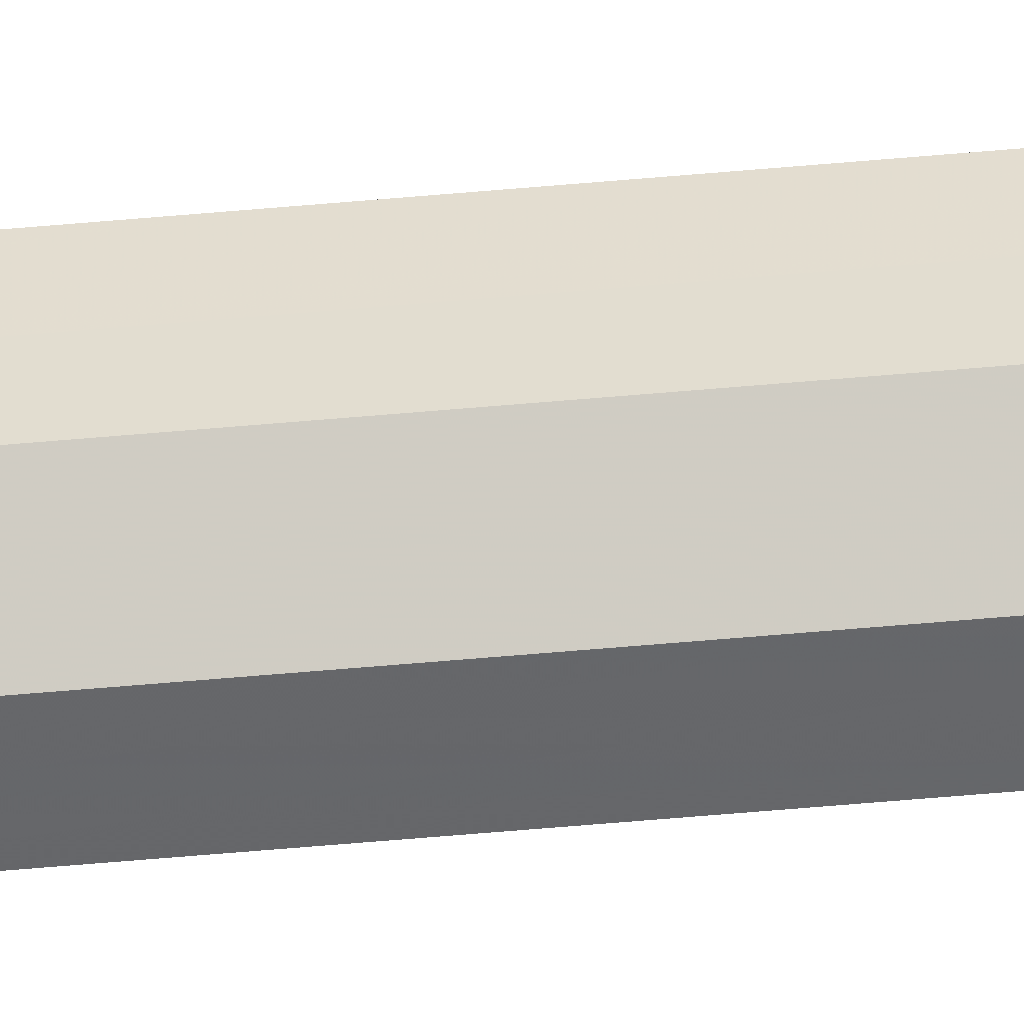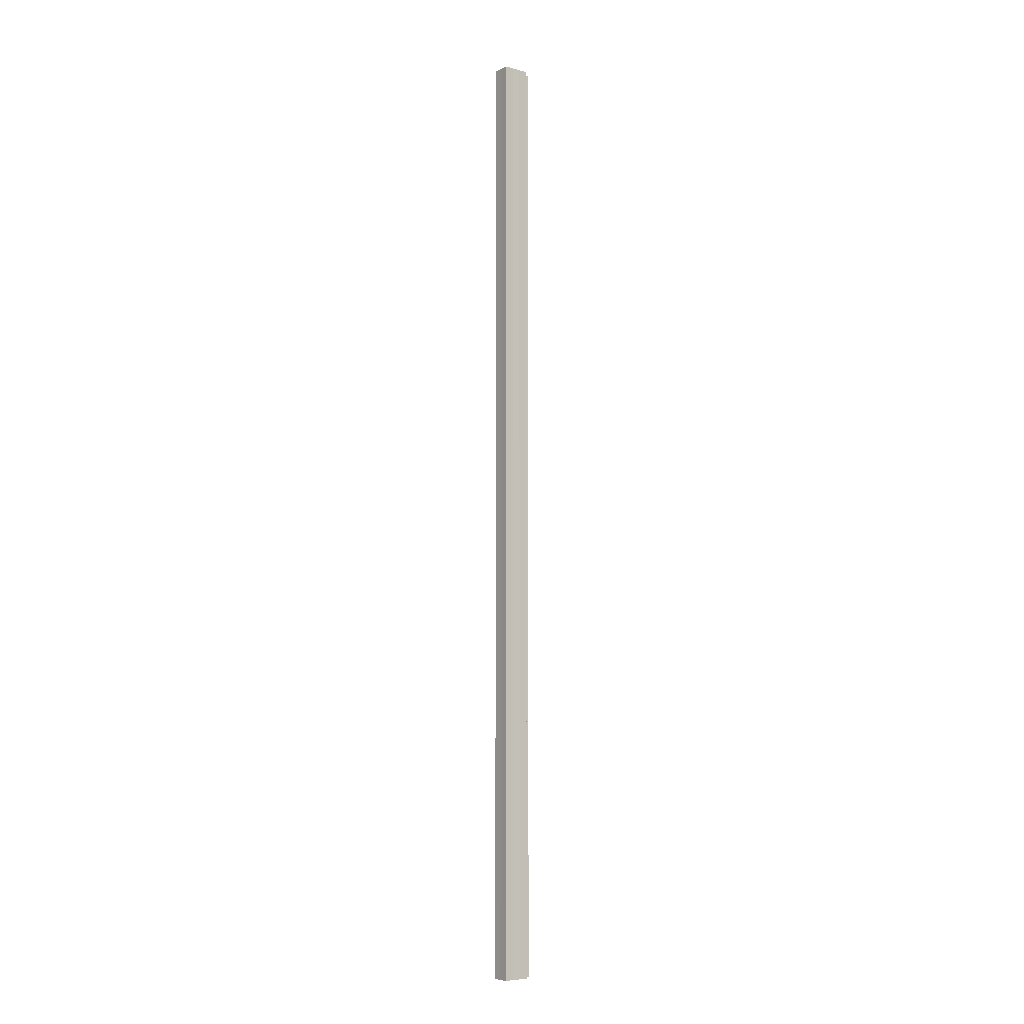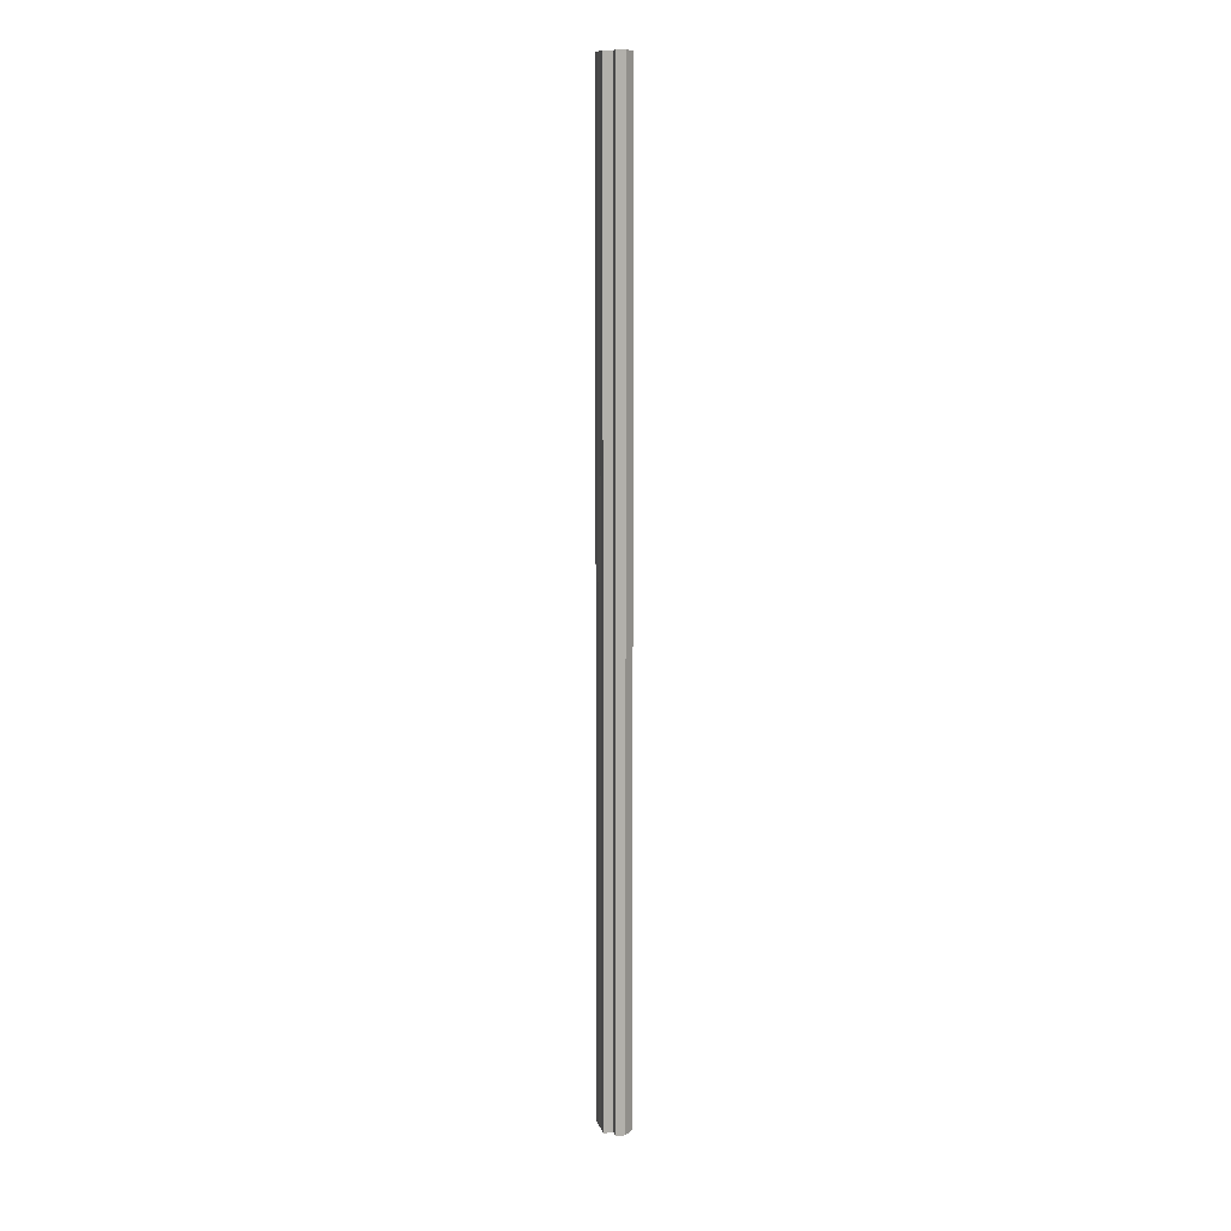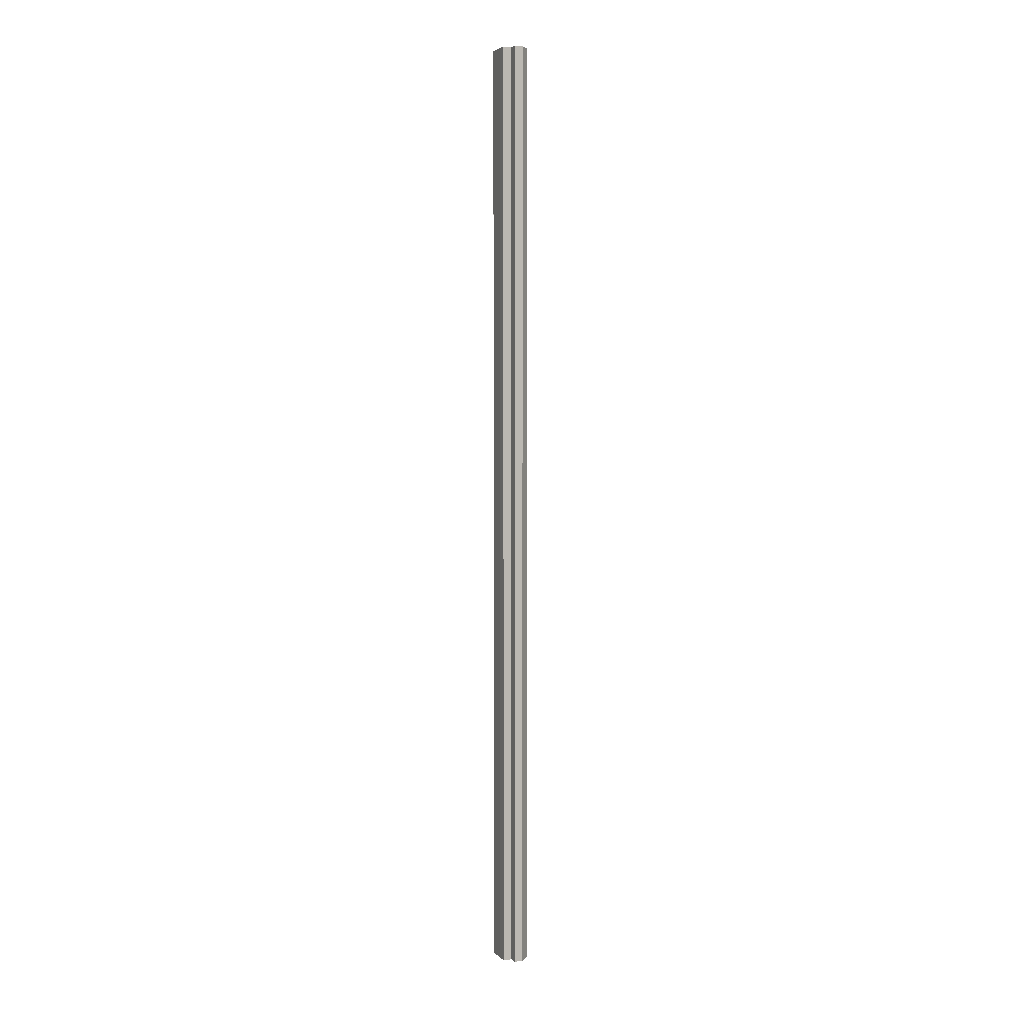
<metadata>
{"format":"obj","ext":"obj","renderer":"f3d","projection":"perspective","resolution":1024,"background":"white","views":[{"elev":-52.2,"azim":95.7,"up":"+Y"},{"elev":-6.8,"azim":-126.8,"up":"+Z"},{"elev":10.8,"azim":-14.4,"up":"+Z"},{"elev":4.6,"azim":-22.7,"up":"+Z"}]}
</metadata>
<code>
o 4639
v 2163 1896 10
v 2163 1896 10
v 2163 1896 11.07
v 2163 1896 10
v 2163 1896 11.07
v 2163 1896 10
v 2163 1896 11.07
v 2163 1896 10
v 2163 1896 11.07
v 2163 1896 10
v 2163 1896 11.07
v 2163 1896 10
v 2163 1896 11.07
v 2163 1896 10
v 2163 1896 11.07
v 2163 1896 10
v 2163 1896 11.07
v 2163 1896 10
v 2163 1896 11.07
v 2163 1896 10
v 2163 1896 11.07
v 2163 1896 10
v 2163 1896 11.07
v 2163 1896 10
v 2163 1896 11.07
v 2163 1896 10
v 2163 1896 11.07
v 2163 1896 10
v 2163 1896 11.07
v 2163 1896 10
v 2163 1896 10
v 2163 1896 10
v 2163 1896 10
v 2163 1896 10
v 2163 1896 10
v 2163 1896 10
v 2163 1896 10
v 2163 1896 10
v 2163 1896 10
v 2163 1896 10
v 2163 1896 10
v 2163 1896 11.07
v 2163 1896 11.07
v 2163 1896 10
v 2163 1896 10
v 2163 1896 11.07
v 2163 1896 11.07
v 2163 1896 11.07
v 2163 1896 10
v 2163 1896 11.07
v 2163 1896 10
v 2163 1896 10
v 2163 1896 10
v 2163 1896 10
v 2163 1896 11.07
v 2163 1896 10
v 2163 1896 11.07
v 2163 1896 10
v 2163 1896 10
v 2163 1896 11.07
v 2163 1896 11.07
v 2163 1896 11.07
v 2163 1896 11.07
v 2163 1896 11.07
v 2163 1896 11.07
v 2163 1896 11.07
v 2163 1896 11.07
v 2163 1896 11.07
v 2163 1896 11.07
v 2163 1896 11.07
v 2163 1896 11.07
v 2163 1896 11.07
v 2163 1896 11.07
v 2163 1896 11.07
f 1 2 3
f 2 4 5
f 6 1 7
f 8 6 9
f 10 8 11
f 12 10 13
f 14 12 15
f 15 16 17
f 17 18 19
f 19 20 21
f 21 22 23
f 23 24 25
f 25 26 27
f 27 28 29
f 30 28 31
f 30 32 28
f 30 31 33
f 30 34 32
f 30 33 35
f 30 35 36
f 30 36 37
f 30 37 38
f 30 38 39
f 30 40 34
f 30 41 40
f 42 41 43
f 44 45 42
f 46 40 47
f 48 49 46
f 50 51 48
f 52 53 50
f 53 54 55
f 54 56 57
f 58 59 60
f 61 39 62
f 63 62 64
f 63 64 65
f 63 65 66
f 63 66 67
f 63 67 68
f 63 68 69
f 63 69 70
f 63 70 71
f 63 71 72
f 63 72 73
f 63 73 74

</code>
